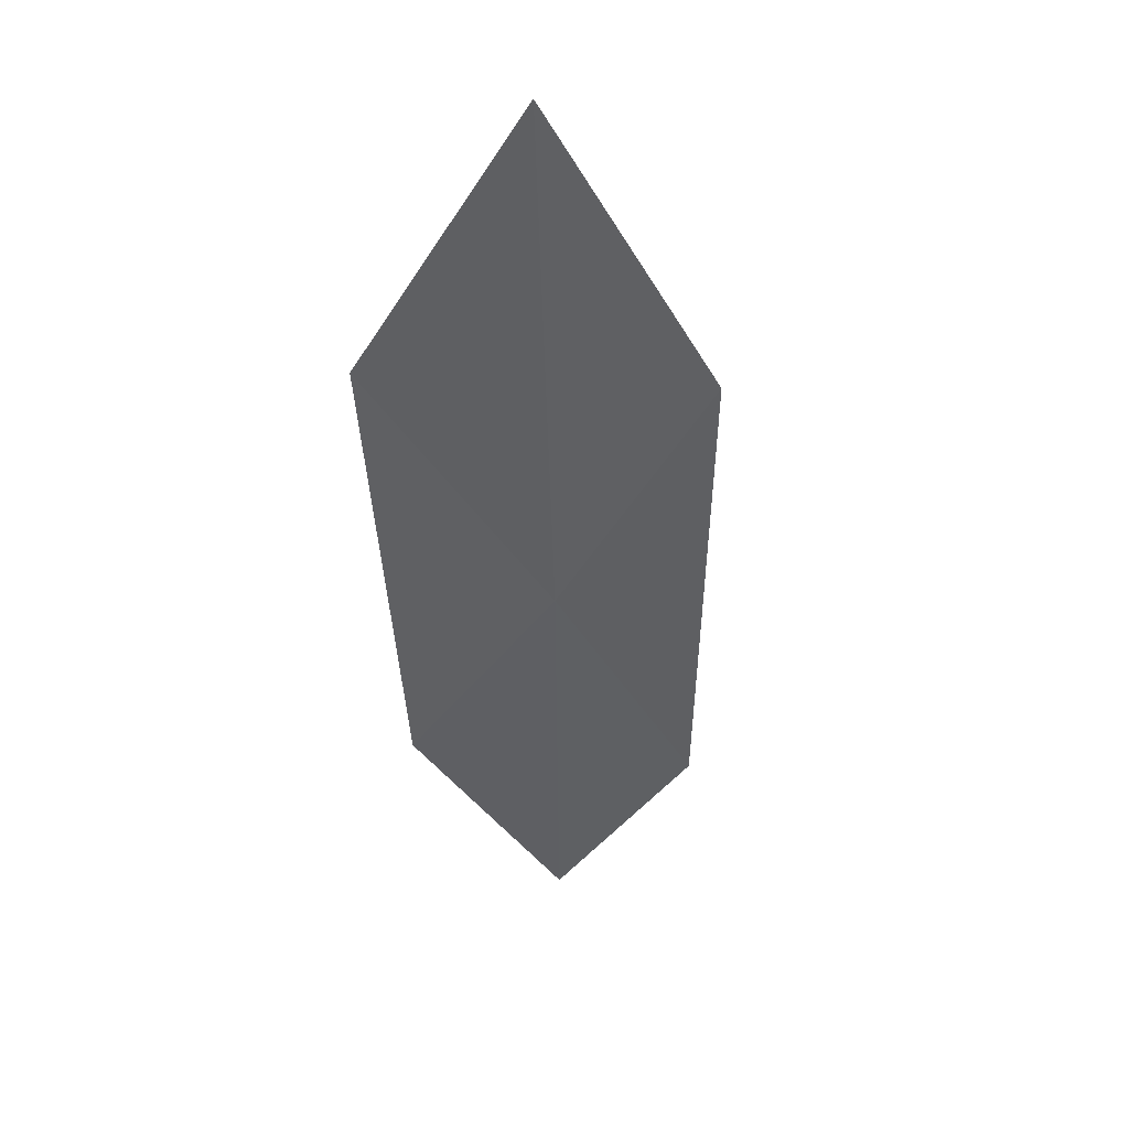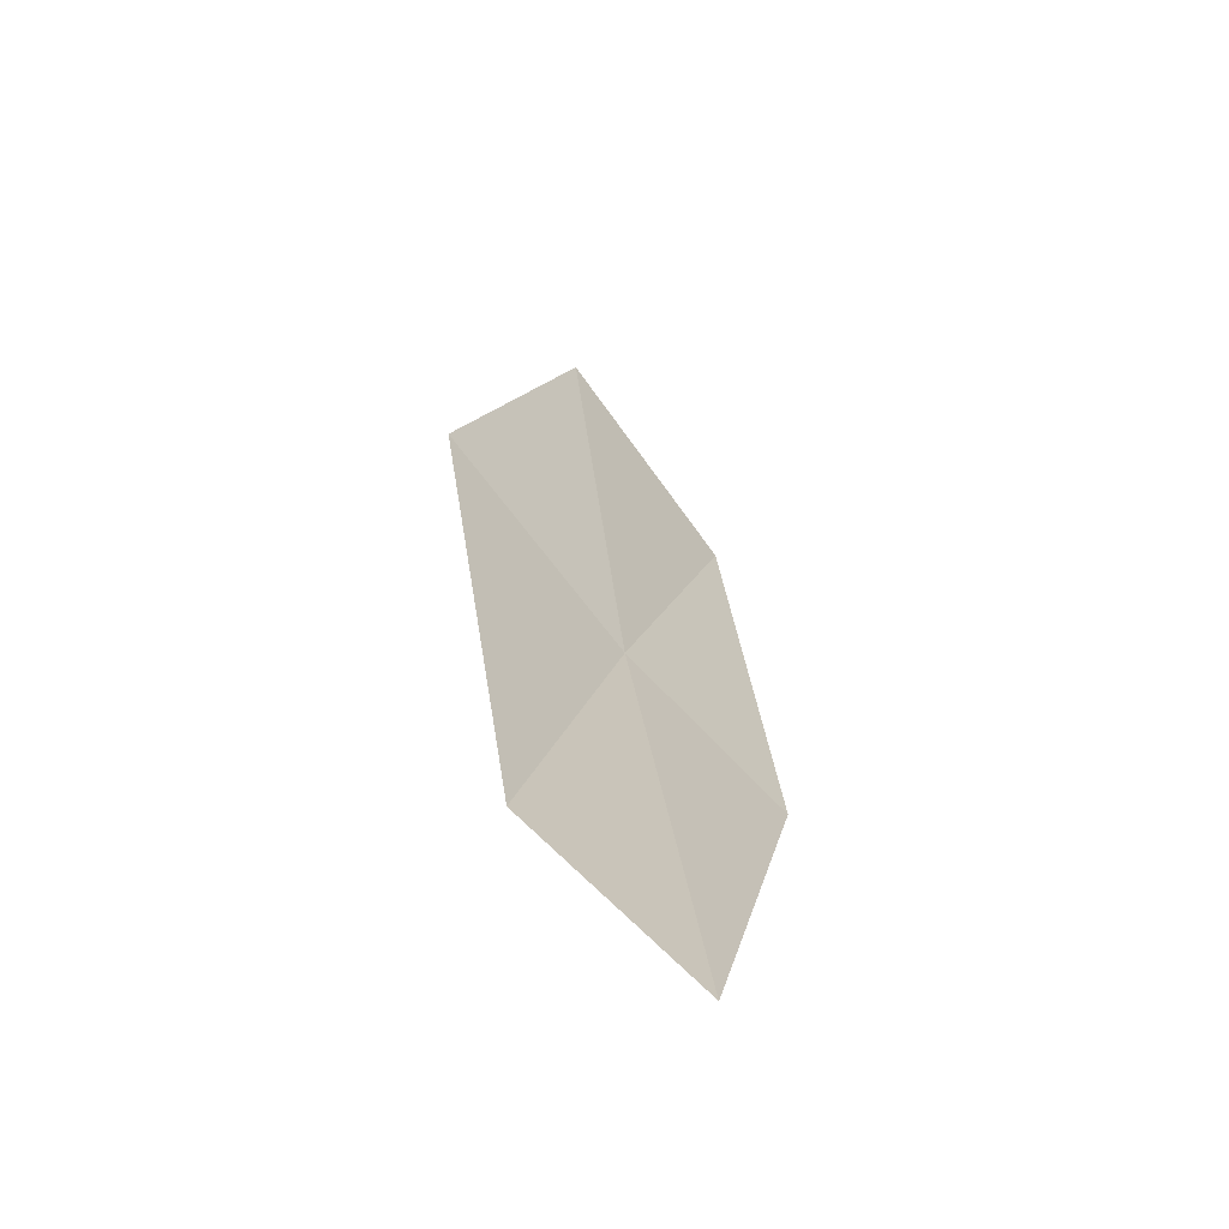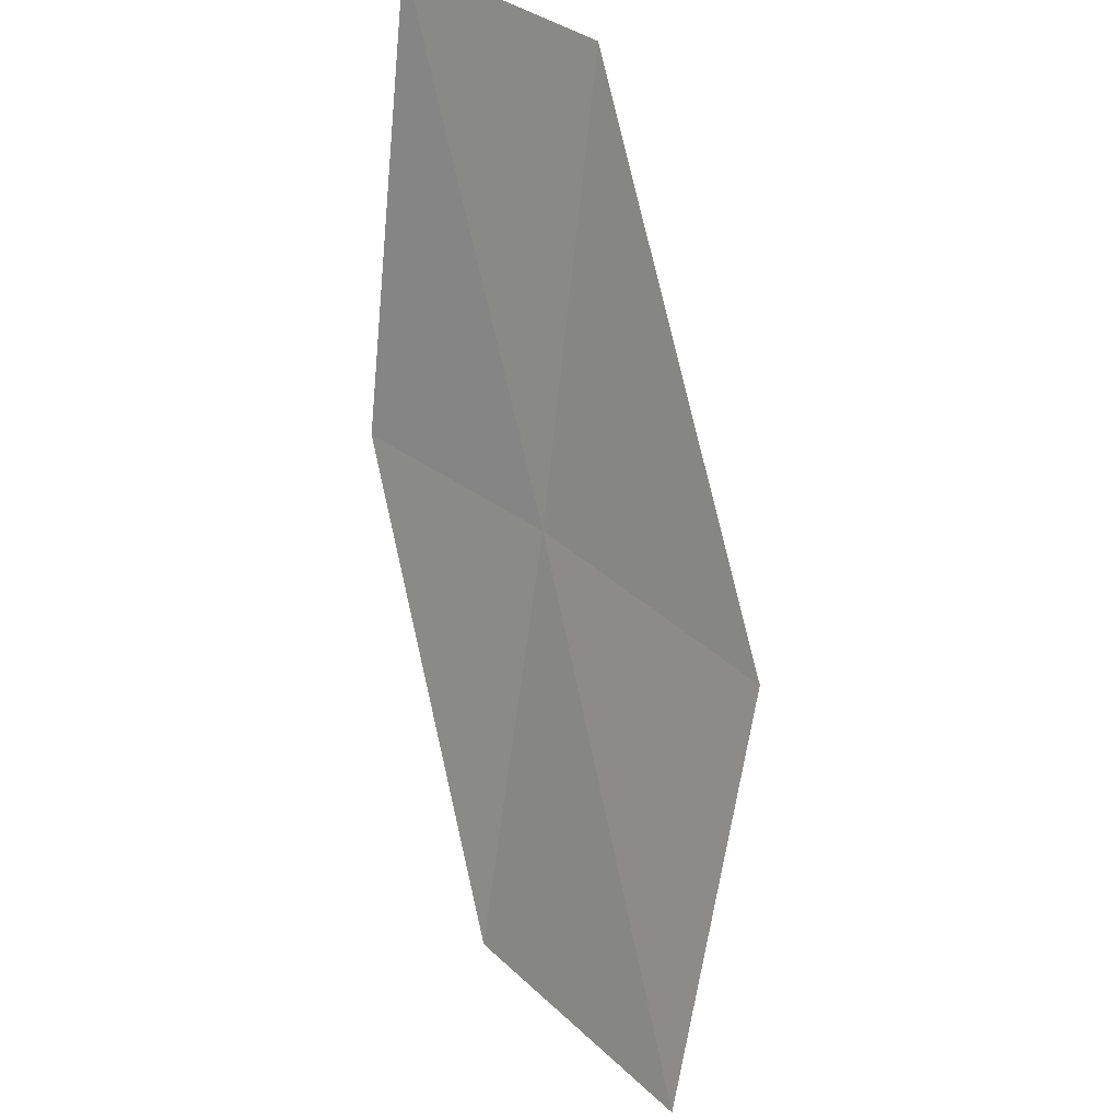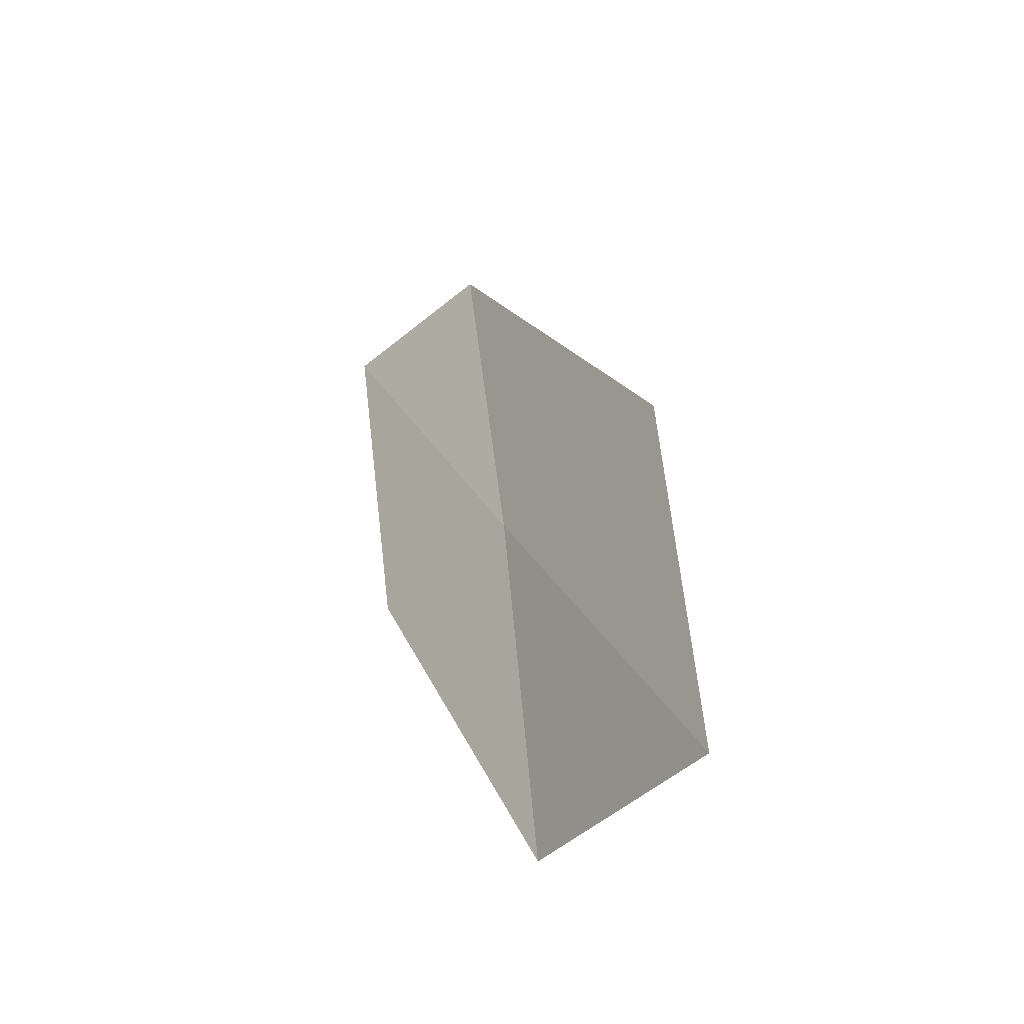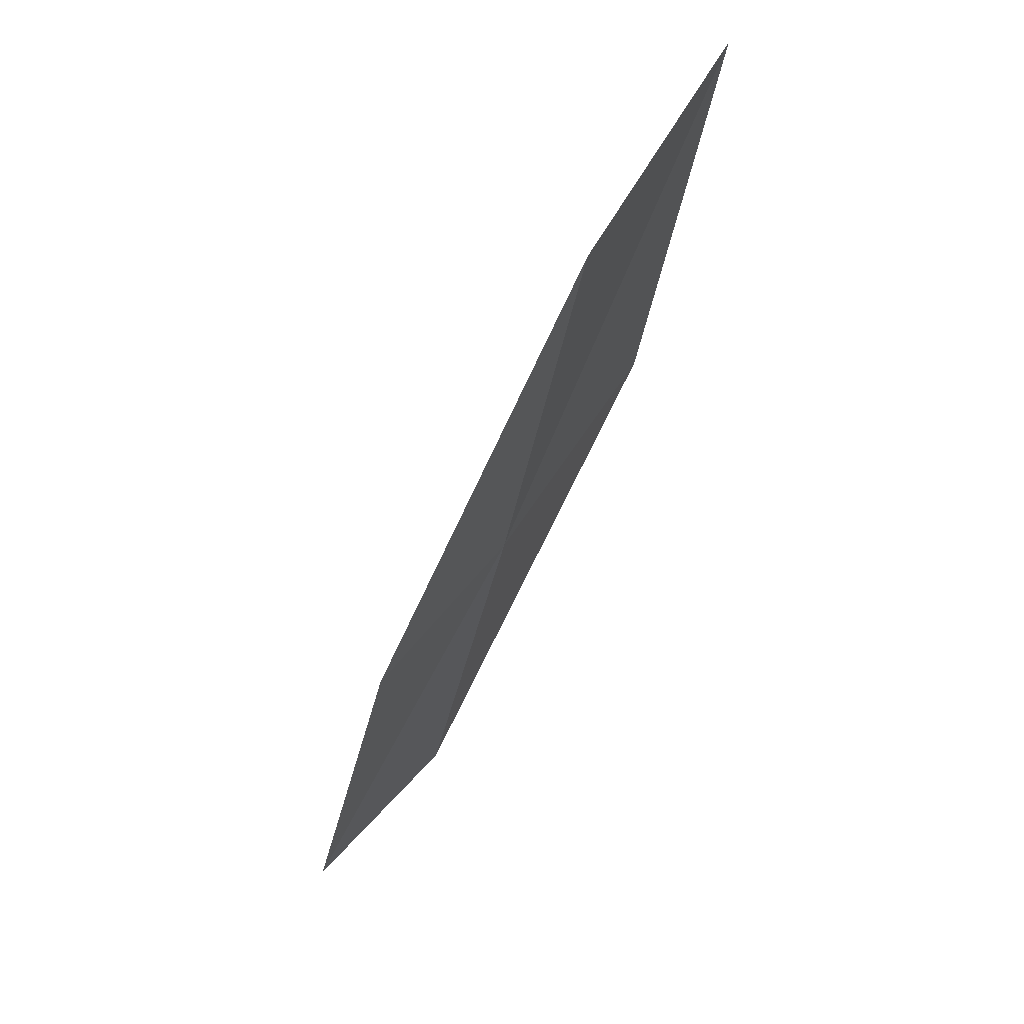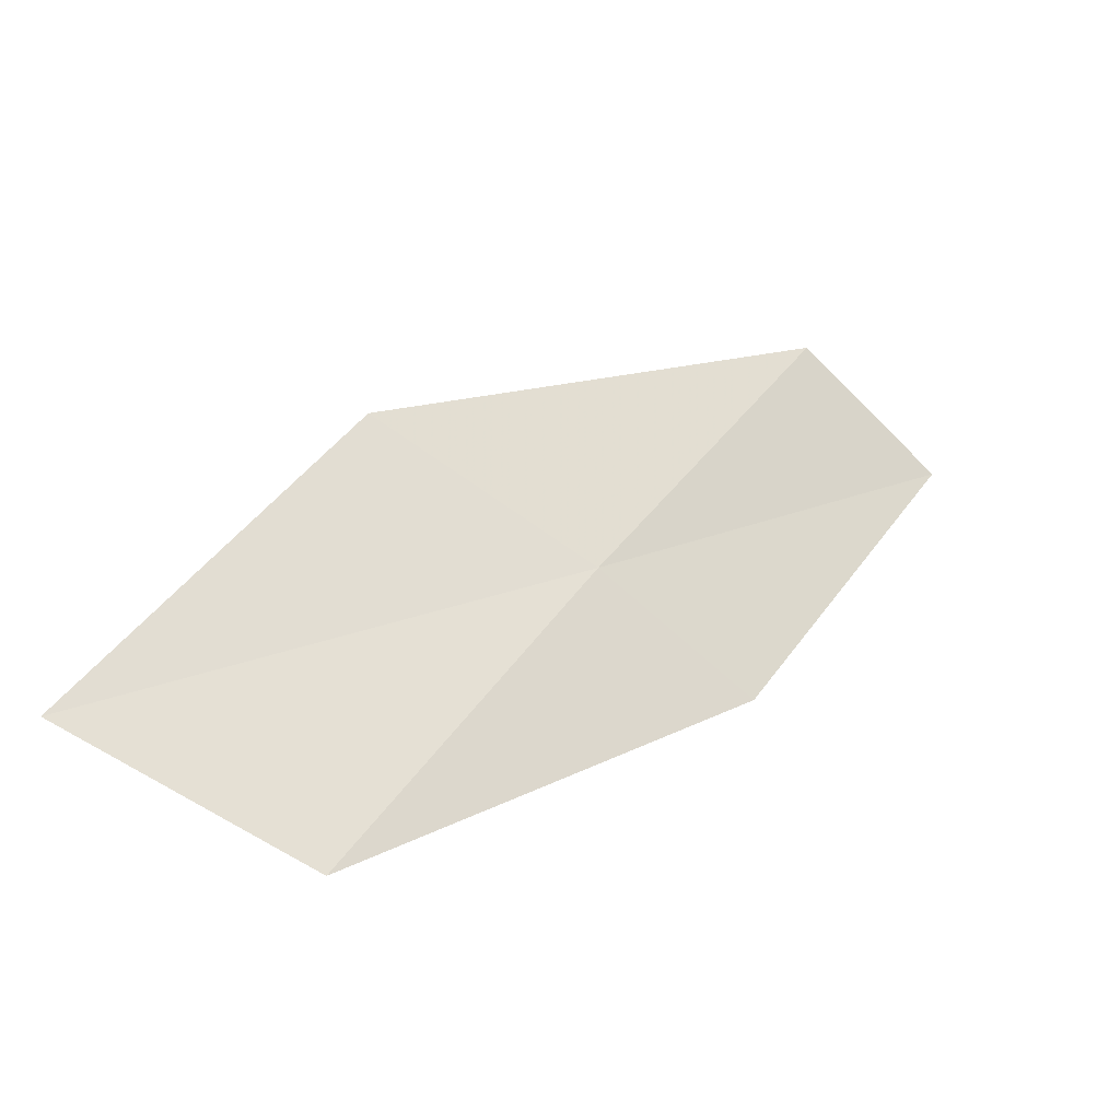
<metadata>
{"format":"obj","ext":"obj","renderer":"f3d","projection":"perspective","resolution":1024,"background":"white","views":[{"elev":6.0,"azim":-172.1,"up":"+Y"},{"elev":-17.9,"azim":-1.8,"up":"+Y"},{"elev":56.2,"azim":168.5,"up":"+Z"},{"elev":70.5,"azim":159.7,"up":"+Y"},{"elev":-4.8,"azim":153.6,"up":"+Y"},{"elev":-69.6,"azim":-87.8,"up":"+Z"}]}
</metadata>
<code>
v -22.63 10.17 2
v -22.83 12.43 0
v -23.45 11.22 2
v -22.07 11.34 0
v -21.91 9.424 2
v -23.14 8.969 4
v -22.37 8.265 4
f 1 3 2
f 1 2 4
f 1 4 5
f 1 6 3
f 1 7 6
f 1 5 7

</code>
